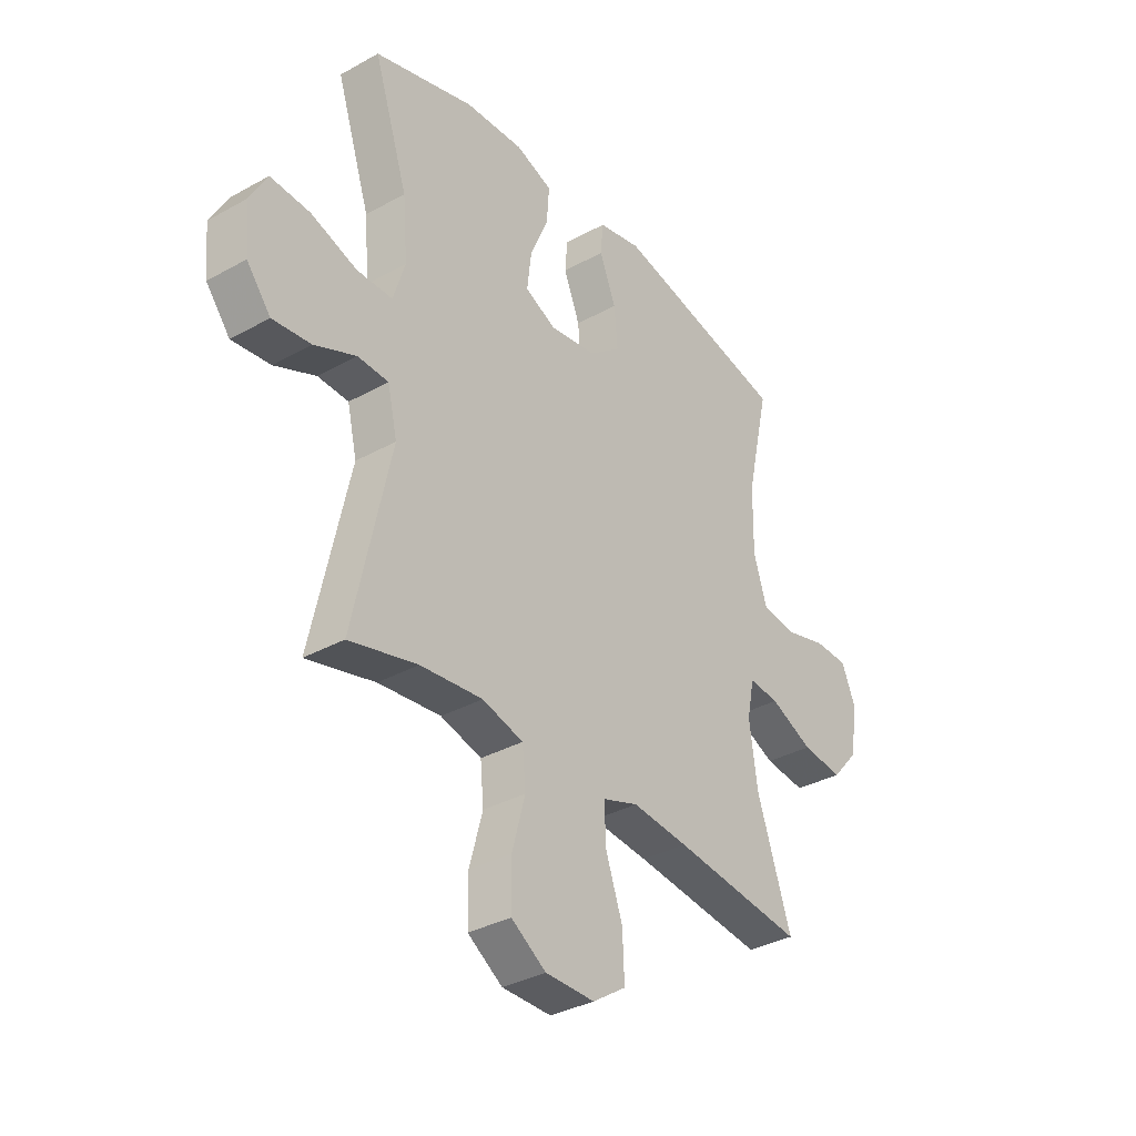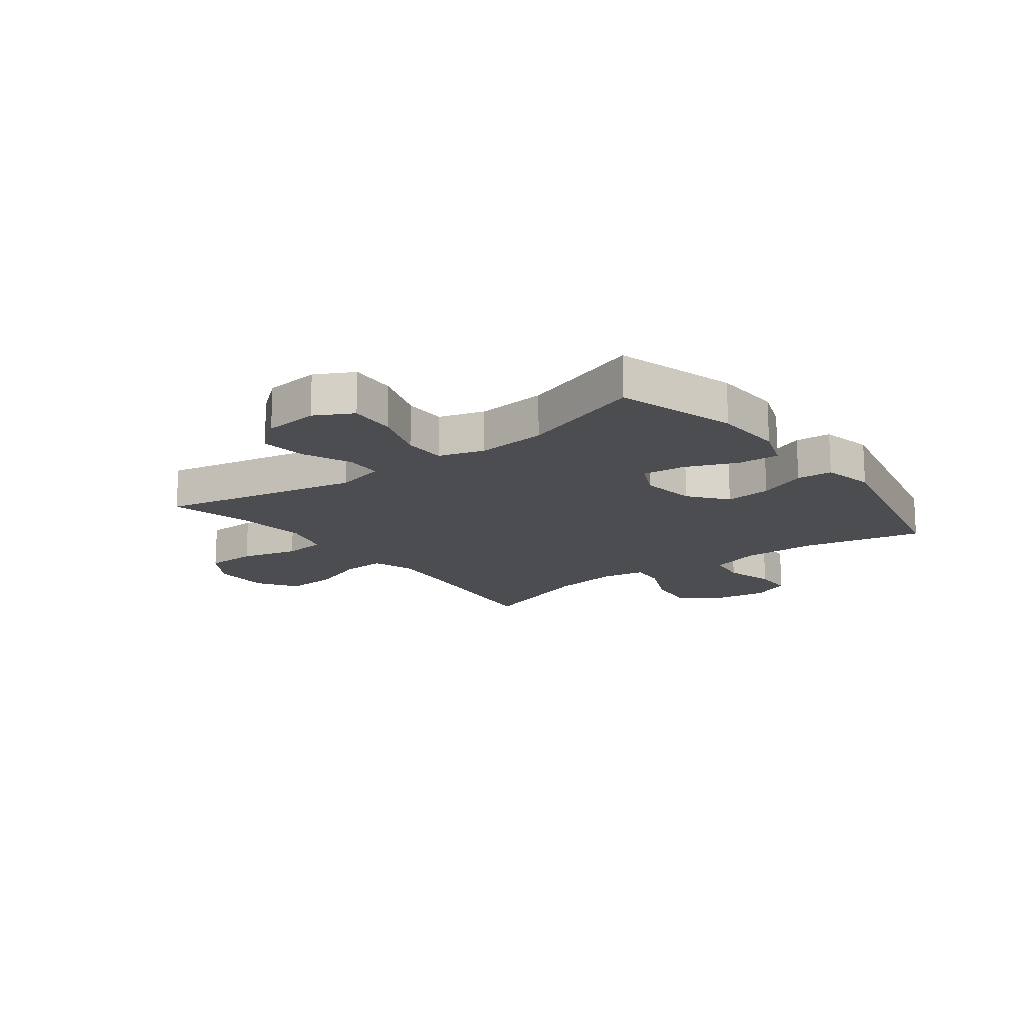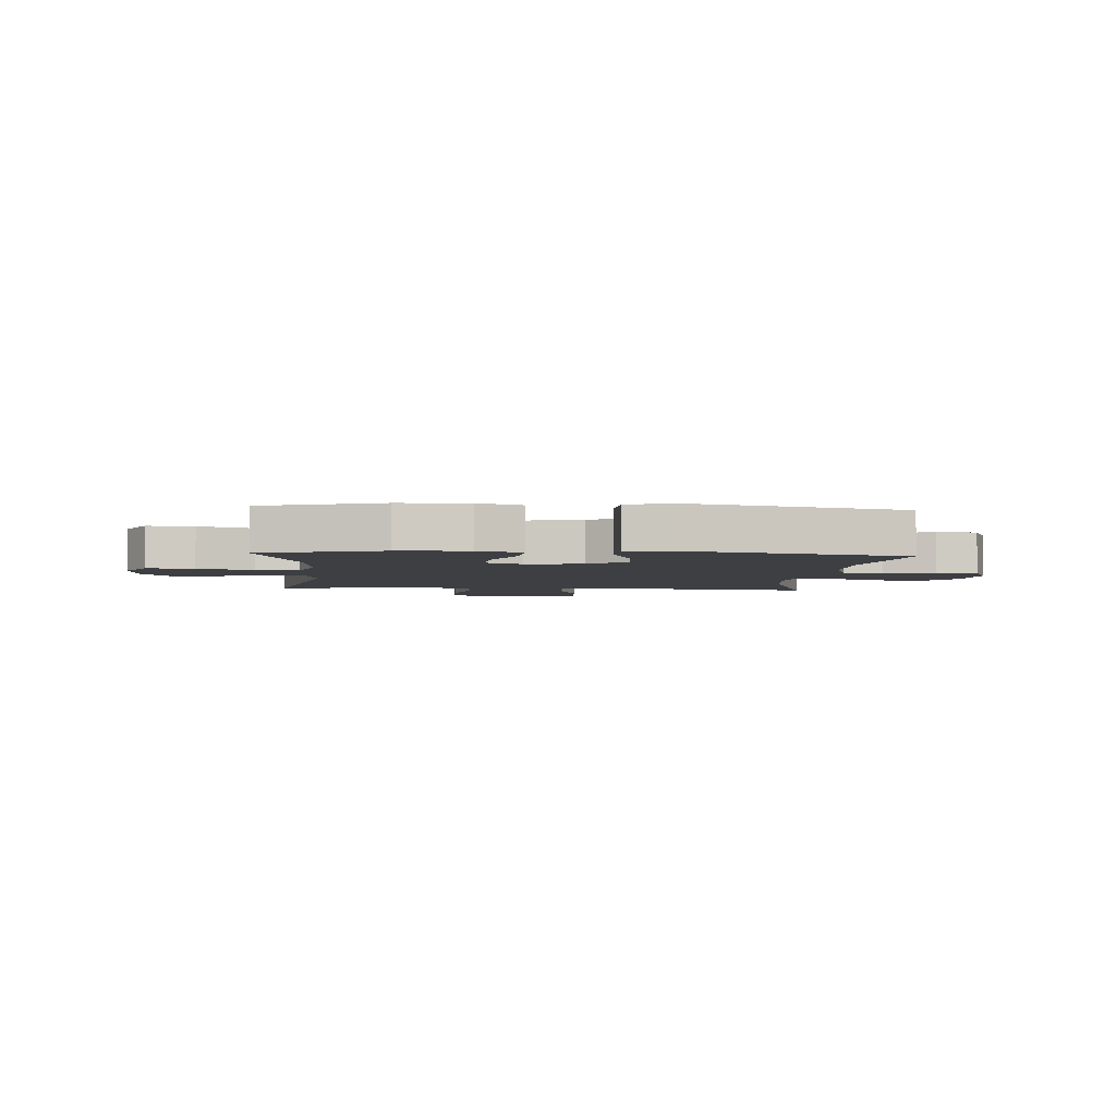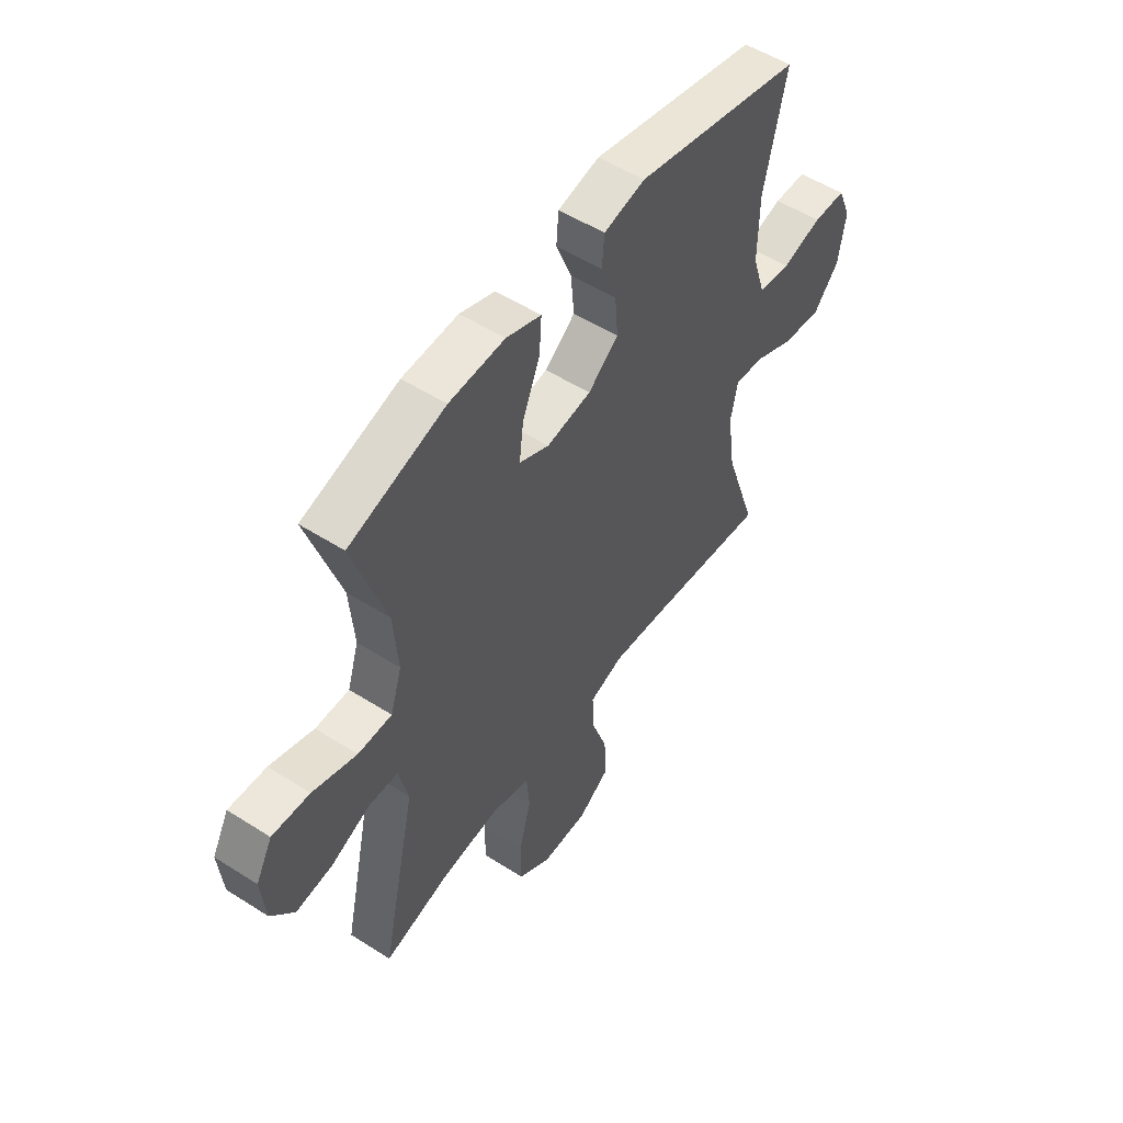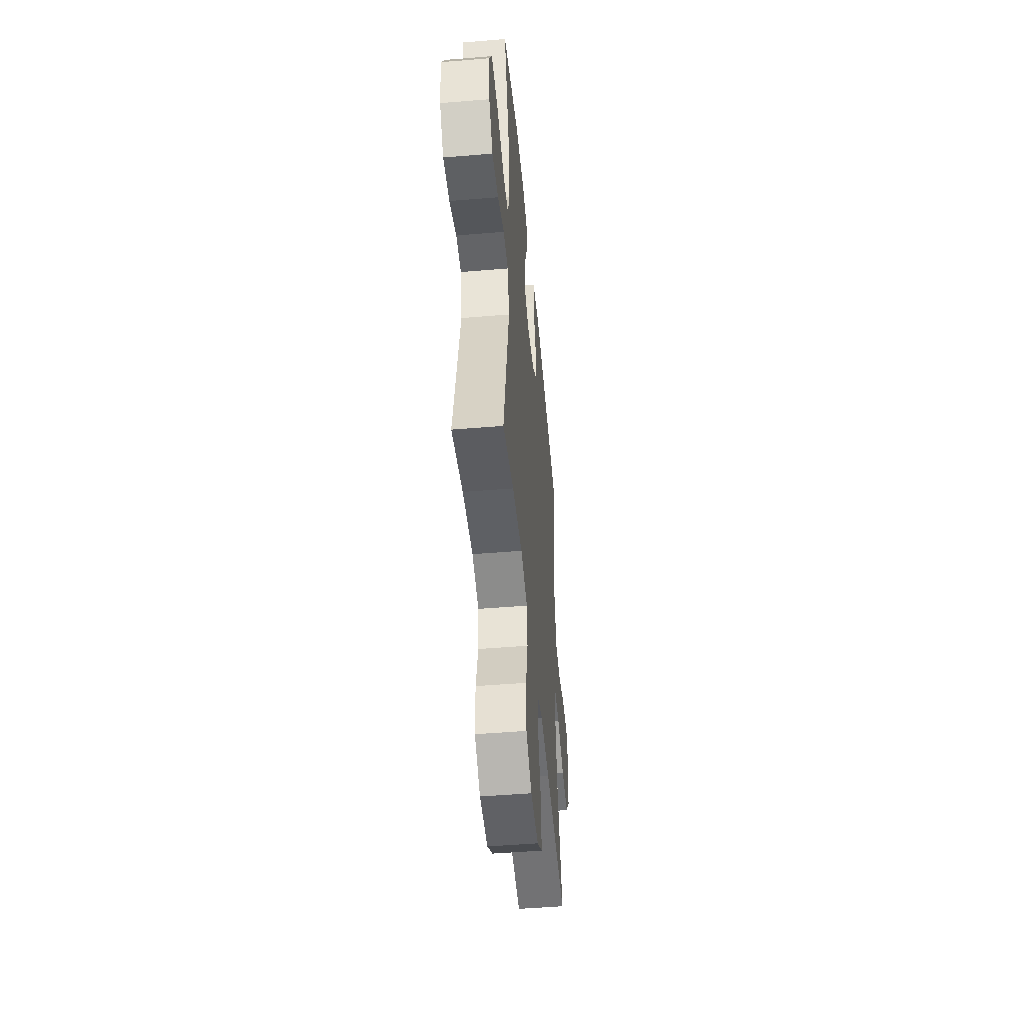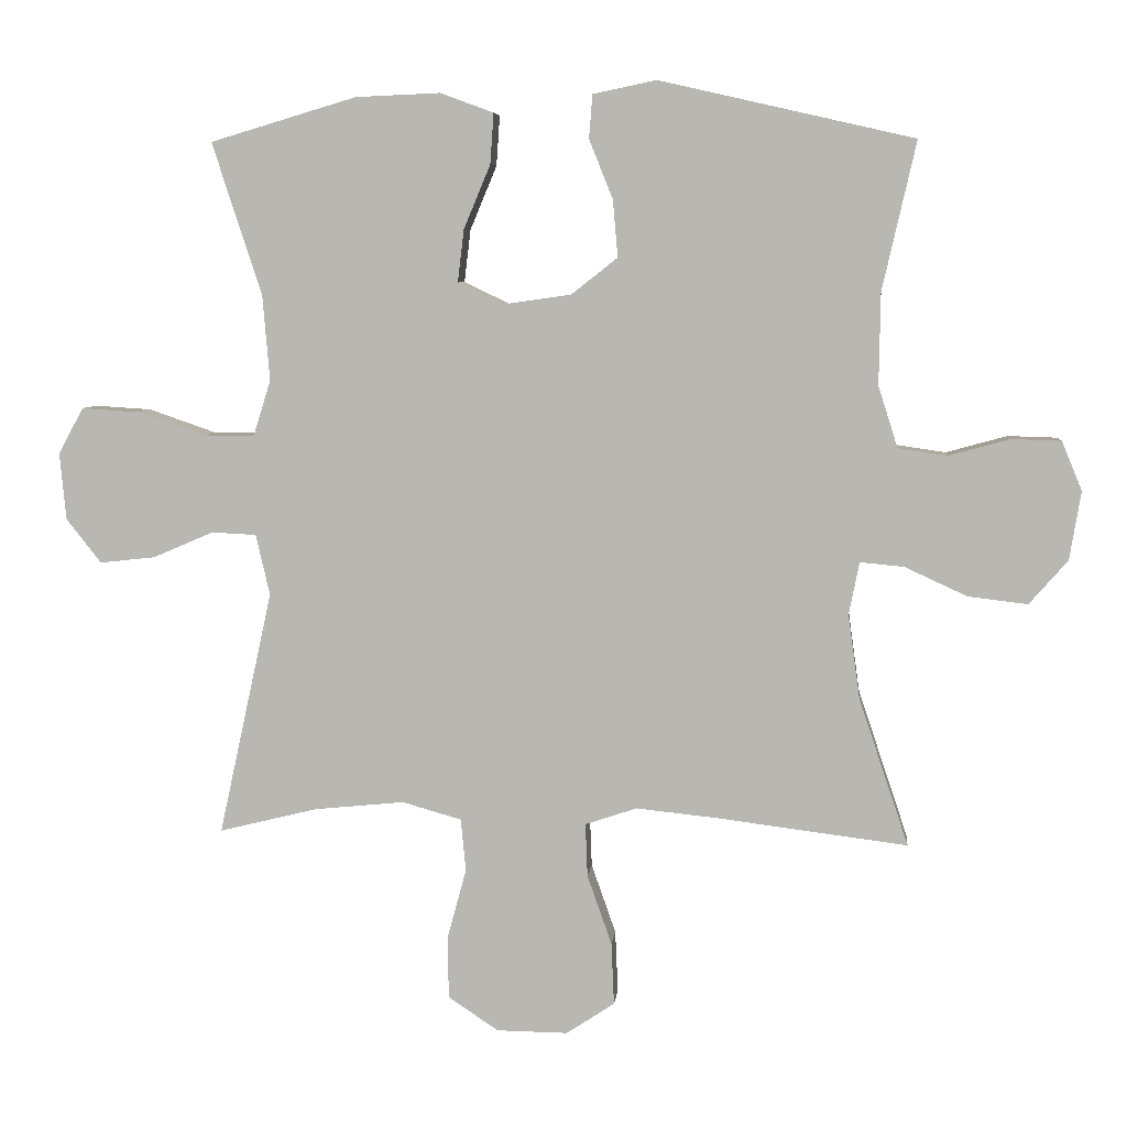
<metadata>
{"format":"obj","ext":"obj","renderer":"f3d","projection":"perspective","resolution":1024,"background":"white","views":[{"elev":-34.5,"azim":-53.2,"up":"+Z"},{"elev":-16.1,"azim":-52.5,"up":"+Y"},{"elev":-3.8,"azim":-4.2,"up":"+Y"},{"elev":53.3,"azim":-55.7,"up":"+Z"},{"elev":-48.6,"azim":-84.7,"up":"+Z"},{"elev":6.4,"azim":5.8,"up":"+Z"}]}
</metadata>
<code>
v -0.5 0.07 -0.5
v -0.423 0.07 -0.15
v -0.443 0.07 -0.063
v -0.507 0.07 -0.06
v -0.593 0.07 -0.097
v -0.673 0.07 -0.106
v -0.723 0.07 -0.043
v -0.732 0.07 0.053
v -0.696 0.07 0.119
v -0.614 0.07 0.114
v -0.518 0.07 0.081
v -0.444 0.07 0.081
v -0.419 0.07 0.16
v -0.429 0.07 0.282
v -0.5 0.07 0.5
v -0.291 0.07 0.562
v -0.17 0.07 0.567
v -0.094 0.07 0.539
v -0.099 0.07 0.467
v -0.137 0.07 0.376
v -0.146 0.07 0.301
v -0.081 0.07 0.27
v 0.016 0.07 0.284
v 0.082 0.07 0.336
v 0.075 0.07 0.417
v 0.041 0.07 0.502
v 0.046 0.07 0.564
v 0.136 0.07 0.583
v 0.5 0.07 0.5
v 0.452 0.07 0.288
v 0.45 0.07 0.157
v 0.478 0.07 0.069
v 0.548 0.07 0.059
v 0.635 0.07 0.083
v 0.706 0.07 0.081
v 0.735 0.07 0.011
v 0.719 0.07 -0.087
v 0.664 0.07 -0.15
v 0.579 0.07 -0.14
v 0.49 0.07 -0.099
v 0.427 0.07 -0.093
v 0.412 0.07 -0.168
v 0.429 0.07 -0.289
v 0.5 0.07 -0.5
v 0.228 0.07 -0.466
v 0.111 0.07 -0.454
v 0.037 0.07 -0.479
v 0.04 0.07 -0.555
v 0.075 0.07 -0.655
v 0.079 0.07 -0.744
v 0.01 0.07 -0.79
v -0.092 0.07 -0.789
v -0.164 0.07 -0.741
v -0.165 0.07 -0.651
v -0.138 0.07 -0.551
v -0.145 0.07 -0.476
v -0.23 0.07 -0.452
v -0.359 0.07 -0.465
v -0.5 0 -0.5
v -0.423 0 -0.15
v -0.443 0 -0.063
v -0.507 0 -0.06
v -0.593 0 -0.097
v -0.673 0 -0.106
v -0.723 0 -0.043
v -0.732 0 0.053
v -0.696 0 0.119
v -0.614 0 0.114
v -0.518 0 0.081
v -0.444 0 0.081
v -0.419 0 0.16
v -0.429 0 0.282
v -0.5 0 0.5
v -0.291 0 0.562
v -0.17 0 0.567
v -0.094 0 0.539
v -0.099 0 0.467
v -0.137 0 0.376
v -0.146 0 0.301
v -0.081 0 0.27
v 0.016 0 0.284
v 0.082 0 0.336
v 0.075 0 0.417
v 0.041 0 0.502
v 0.046 0 0.564
v 0.136 0 0.583
v 0.5 0 0.5
v 0.452 0 0.288
v 0.45 0 0.157
v 0.478 0 0.069
v 0.548 0 0.059
v 0.635 0 0.083
v 0.706 0 0.081
v 0.735 0 0.011
v 0.719 0 -0.087
v 0.664 0 -0.15
v 0.579 0 -0.14
v 0.49 0 -0.099
v 0.427 0 -0.093
v 0.412 0 -0.168
v 0.429 0 -0.289
v 0.5 0 -0.5
v 0.228 0 -0.466
v 0.111 0 -0.454
v 0.037 0 -0.479
v 0.04 0 -0.555
v 0.075 0 -0.655
v 0.079 0 -0.744
v 0.01 0 -0.79
v -0.092 0 -0.789
v -0.164 0 -0.741
v -0.165 0 -0.651
v -0.138 0 -0.551
v -0.145 0 -0.476
v -0.23 0 -0.452
v -0.359 0 -0.465
f 52 53 54 55
f 52 55 56
f 51 52 56
f 48 49 50 51
f 47 48 51 56
f 46 47 56 57
f 43 44 45
f 42 43 45 46
f 41 42 46 57
f 37 38 39 40
f 37 40 41
f 36 37 41
f 33 34 35 36
f 32 33 36 41
f 31 32 41 57
f 27 28 29 30
f 25 26 27 30
f 24 25 30 31
f 23 24 31 57
f 17 18 19 20
f 17 20 21
f 14 15 16 17
f 13 14 17 21
f 12 13 21 22
f 8 9 10 11
f 8 11 12
f 7 8 12
f 4 5 6 7
f 3 4 7 12
f 2 3 12 22
f 58 1 2 22
f 22 23 57 58
f 113 112 111 110
f 114 113 110
f 114 110 109
f 109 108 107 106
f 114 109 106 105
f 115 114 105 104
f 103 102 101
f 104 103 101 100
f 115 104 100 99
f 98 97 96 95
f 99 98 95
f 99 95 94
f 94 93 92 91
f 99 94 91 90
f 115 99 90 89
f 88 87 86 85
f 88 85 84 83
f 89 88 83 82
f 115 89 82 81
f 78 77 76 75
f 79 78 75
f 75 74 73 72
f 79 75 72 71
f 80 79 71 70
f 69 68 67 66
f 70 69 66
f 70 66 65
f 65 64 63 62
f 70 65 62 61
f 80 70 61 60
f 80 60 59 116
f 116 115 81 80
f 1 59 60 2
f 2 60 61 3
f 3 61 62 4
f 4 62 63 5
f 5 63 64 6
f 6 64 65 7
f 7 65 66 8
f 8 66 67 9
f 9 67 68 10
f 10 68 69 11
f 11 69 70 12
f 12 70 71 13
f 13 71 72 14
f 14 72 73 15
f 15 73 74 16
f 16 74 75 17
f 17 75 76 18
f 18 76 77 19
f 19 77 78 20
f 20 78 79 21
f 21 79 80 22
f 22 80 81 23
f 23 81 82 24
f 24 82 83 25
f 25 83 84 26
f 26 84 85 27
f 27 85 86 28
f 28 86 87 29
f 29 87 88 30
f 30 88 89 31
f 31 89 90 32
f 32 90 91 33
f 33 91 92 34
f 34 92 93 35
f 35 93 94 36
f 36 94 95 37
f 37 95 96 38
f 38 96 97 39
f 39 97 98 40
f 40 98 99 41
f 41 99 100 42
f 42 100 101 43
f 43 101 102 44
f 44 102 103 45
f 45 103 104 46
f 46 104 105 47
f 47 105 106 48
f 48 106 107 49
f 49 107 108 50
f 50 108 109 51
f 51 109 110 52
f 52 110 111 53
f 53 111 112 54
f 54 112 113 55
f 55 113 114 56
f 56 114 115 57
f 57 115 116 58
f 58 116 59 1

</code>
